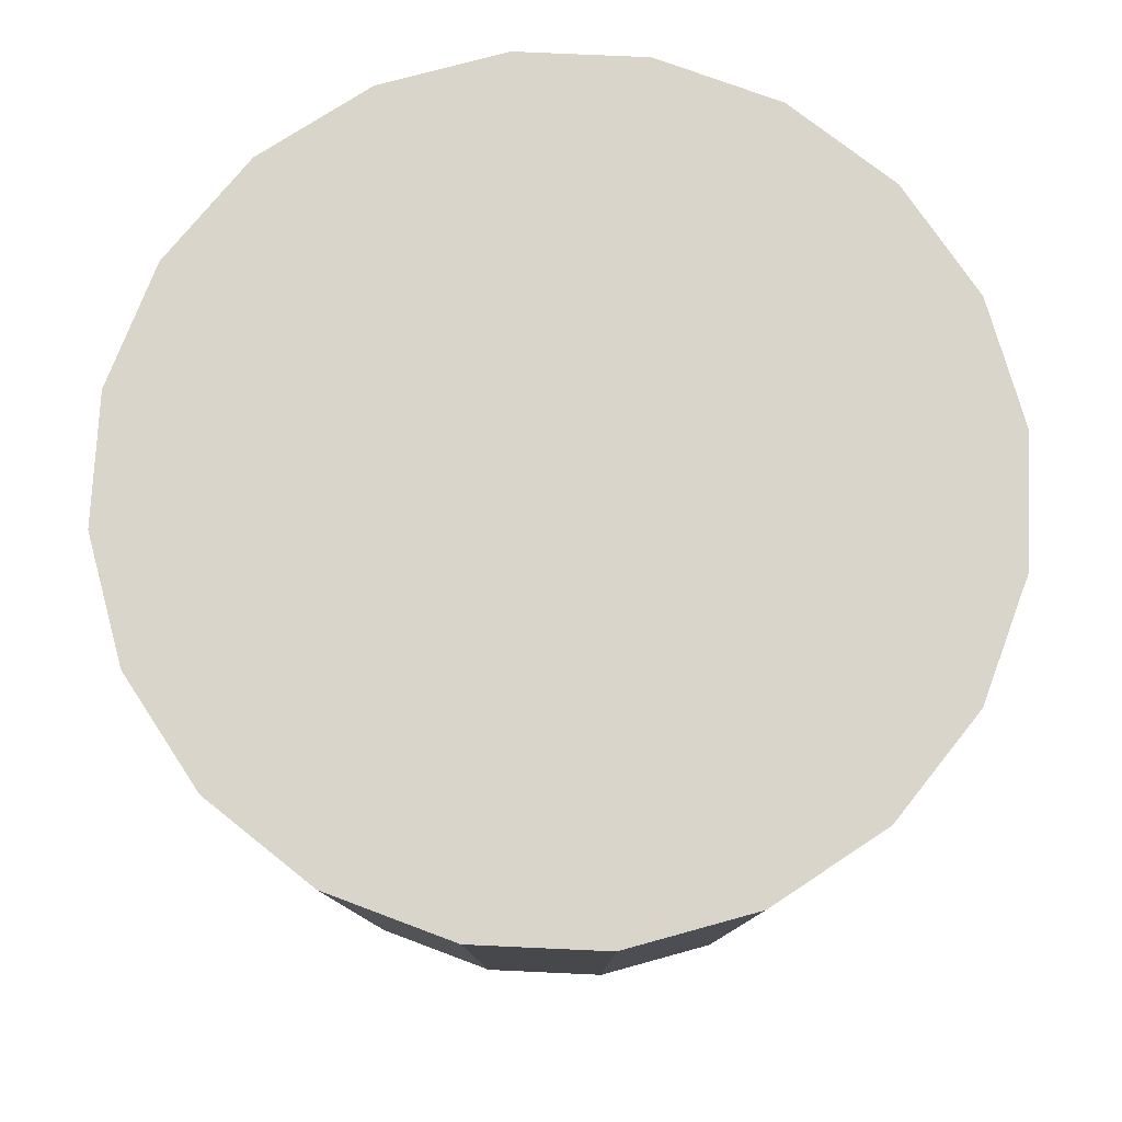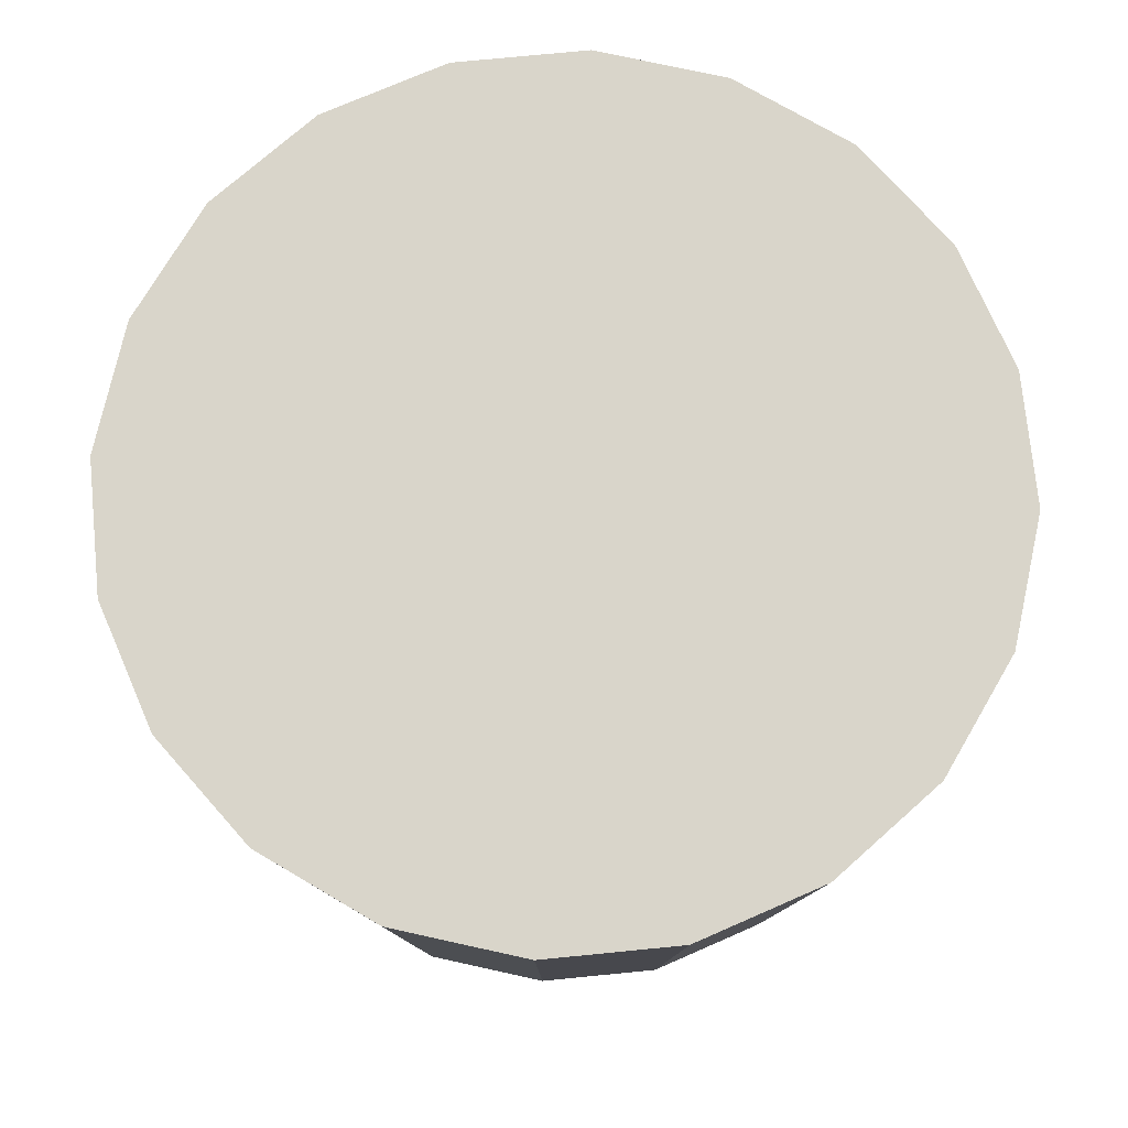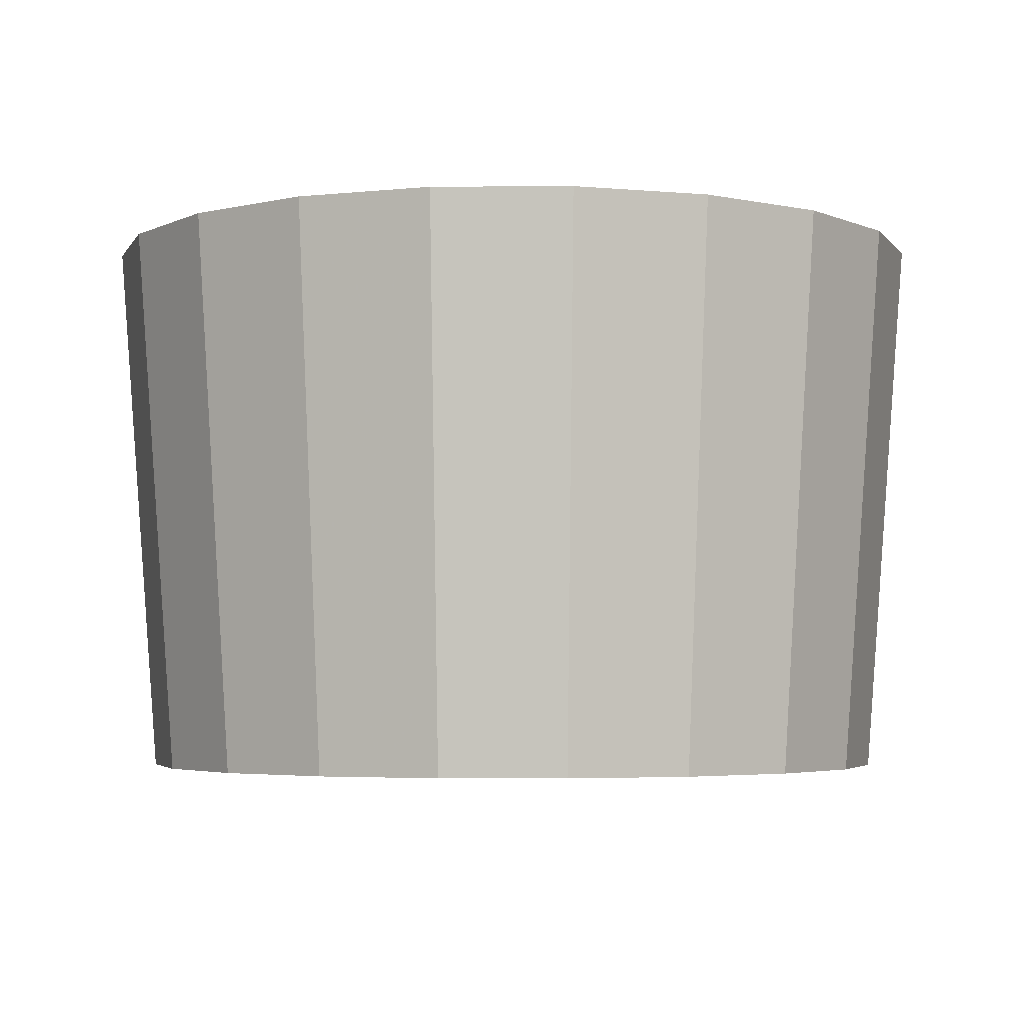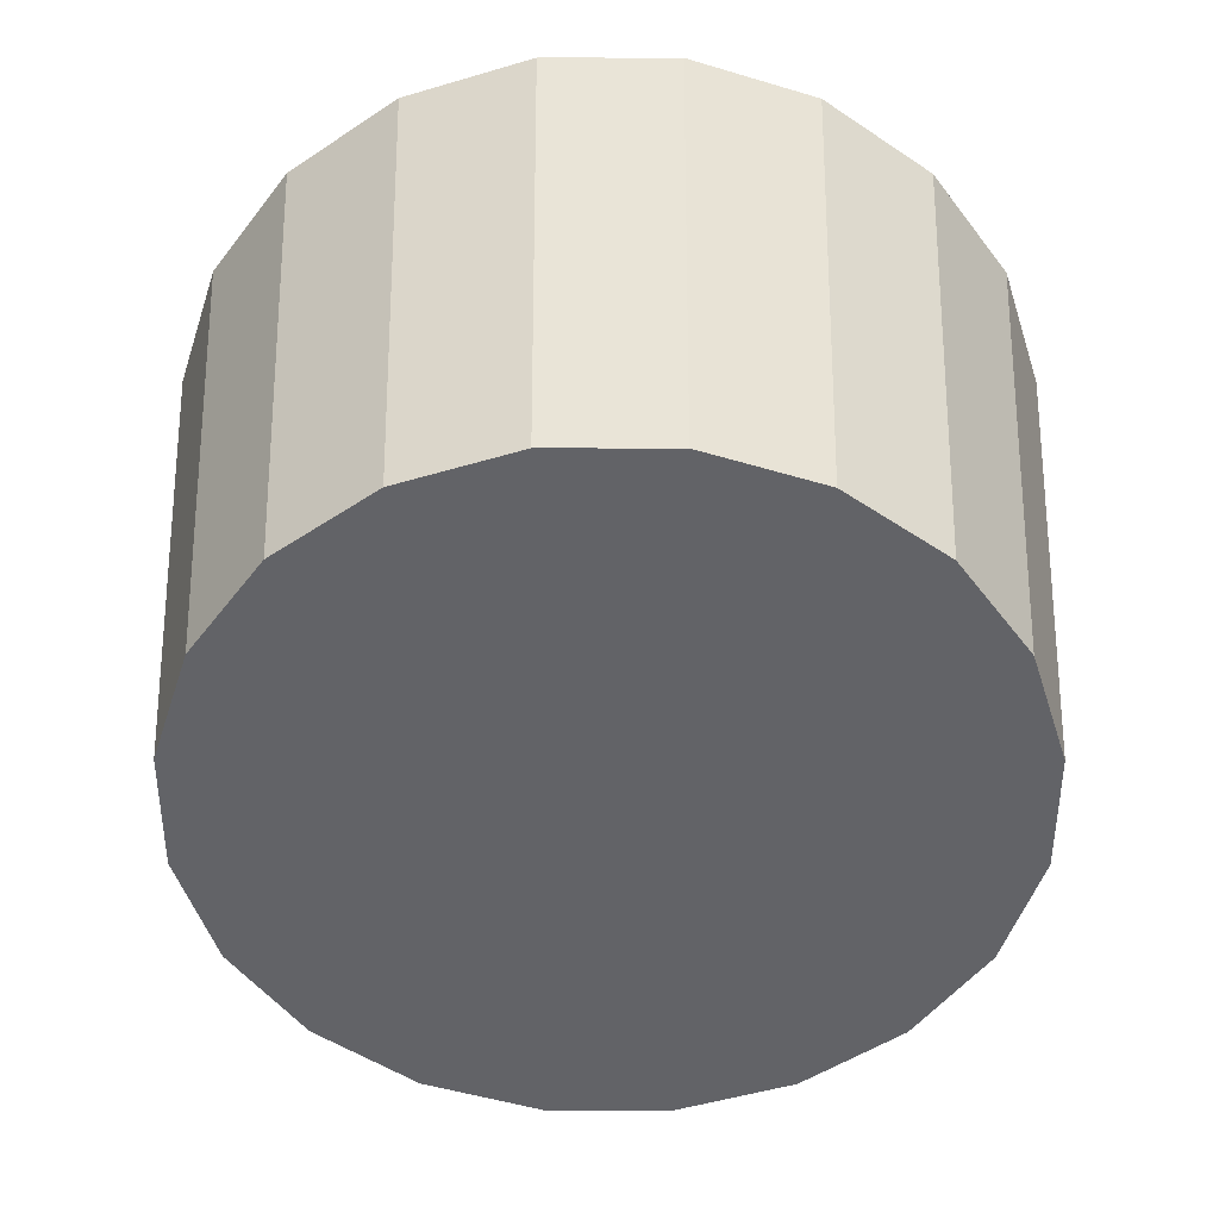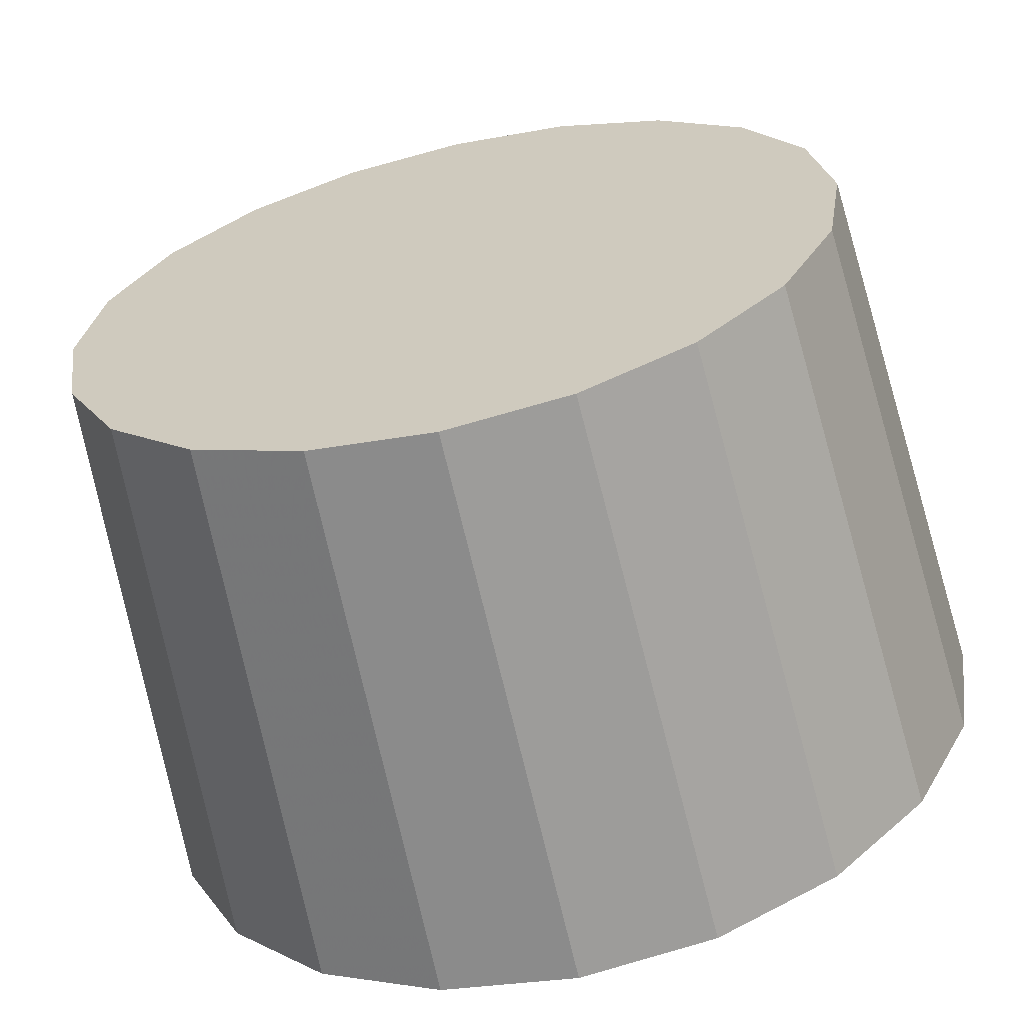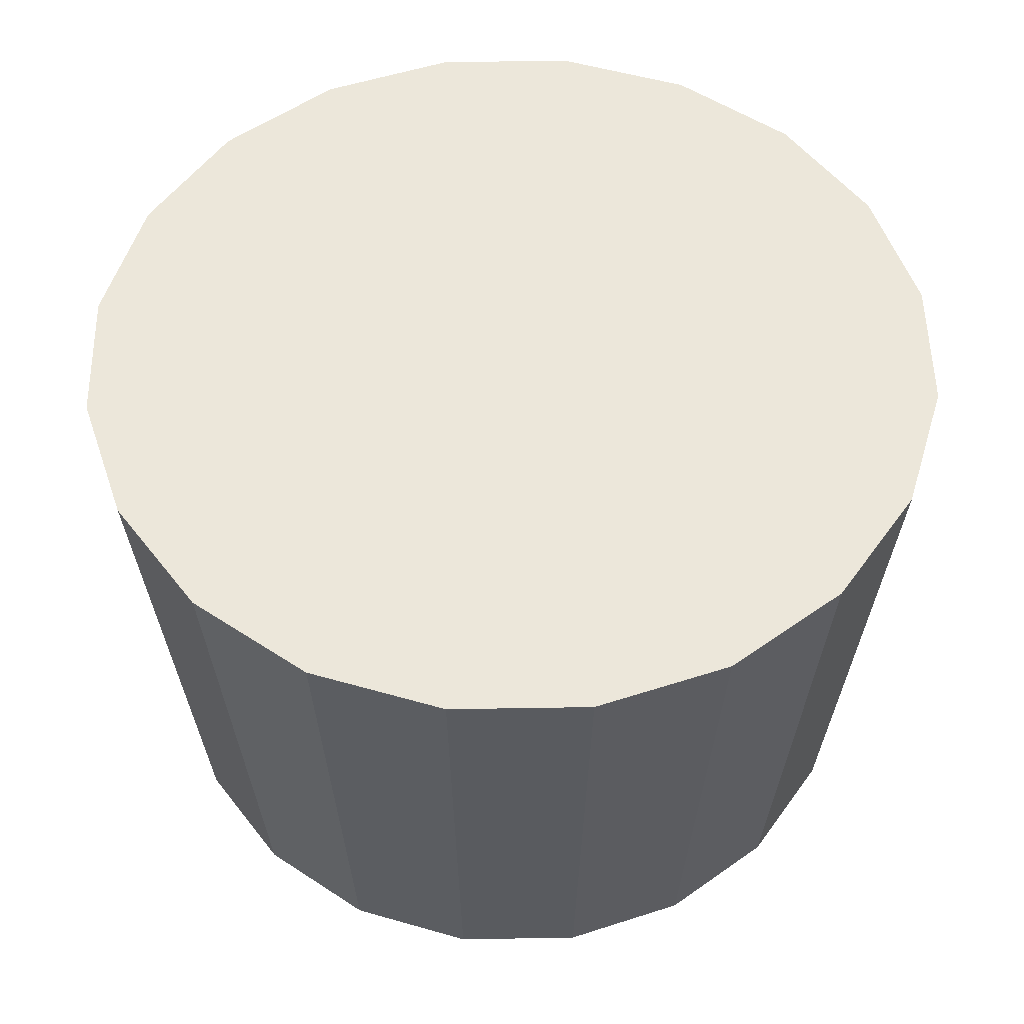
<metadata>
{"format":"obj","ext":"obj","renderer":"f3d","projection":"perspective","resolution":1024,"background":"white","views":[{"elev":74.4,"azim":-60.4,"up":"+Y"},{"elev":74.6,"azim":-176.6,"up":"+Y"},{"elev":-3.9,"azim":154.3,"up":"+Y"},{"elev":-51.0,"azim":-81.1,"up":"+Y"},{"elev":-63.5,"azim":13.0,"up":"+Z"},{"elev":53.6,"azim":-64.0,"up":"+Y"}]}
</metadata>
<code>
v 3.107 0.1992 -1.009
v 2.643 0.1992 -1.92
v 1.92 0.1992 -2.643
v 1.009 0.1992 -3.107
v -0 0.1992 -3.267
v -1.009 0.1992 -3.107
v -1.92 0.1992 -2.643
v -2.643 0.1992 -1.92
v -3.107 0.1992 -1.009
v -3.267 0.1992 -0
v -3.107 0.1992 1.009
v -2.643 0.1992 1.92
v -1.92 0.1992 2.643
v -1.009 0.1992 3.107
v -0 0.1992 3.267
v 1.009 0.1992 3.107
v 1.92 0.1992 2.643
v 2.643 0.1992 1.92
v 3.107 0.1992 1.009
v 3.267 0.1992 -0
v 2.929 4.855 -2.128
v 3.443 4.855 -1.119
v 3.62 4.855 -0
v 3.443 4.855 1.119
v 2.929 4.855 2.128
v 2.128 4.855 2.929
v 1.119 4.855 3.443
v -0 4.855 3.62
v -1.119 4.855 3.443
v -2.128 4.855 2.929
v -2.929 4.855 2.128
v -3.443 4.855 1.119
v -3.62 4.855 -0
v -3.443 4.855 -1.119
v -2.929 4.855 -2.128
v -2.128 4.855 -2.929
v -1.119 4.855 -3.443
v -0 4.855 -3.62
v 1.119 4.855 -3.443
v 2.128 4.855 -2.929
f 1 2 21 22
f 2 3 40 21
f 3 4 39 40
f 4 5 38 39
f 5 6 37 38
f 6 7 36 37
f 7 8 35 36
f 8 9 34 35
f 9 10 33 34
f 10 11 32 33
f 11 12 31 32
f 12 13 30 31
f 13 14 29 30
f 14 15 28 29
f 15 16 27 28
f 16 17 26 27
f 17 18 25 26
f 18 19 24 25
f 19 20 23 24
f 20 1 22 23
f 40 39 38 37 36 35 34 33 32 31 30 29 28 27 26 25 24 23 22 21
f 20 19 18 17 16 15 14 13 12 11 10 9 8 7 6 5 4 3 2 1

</code>
